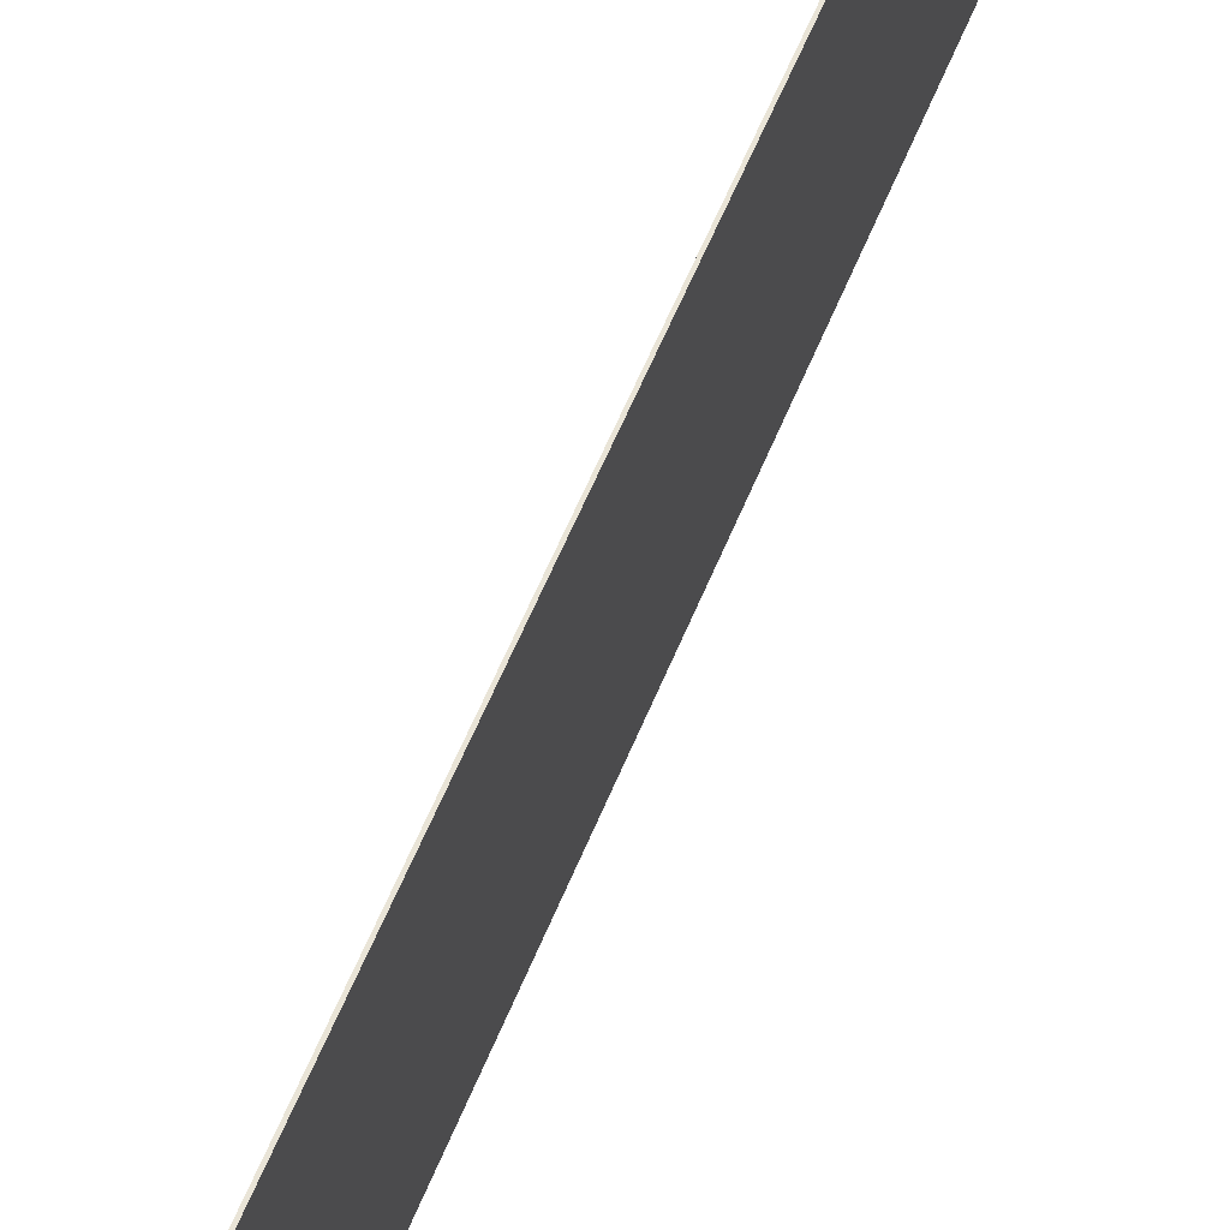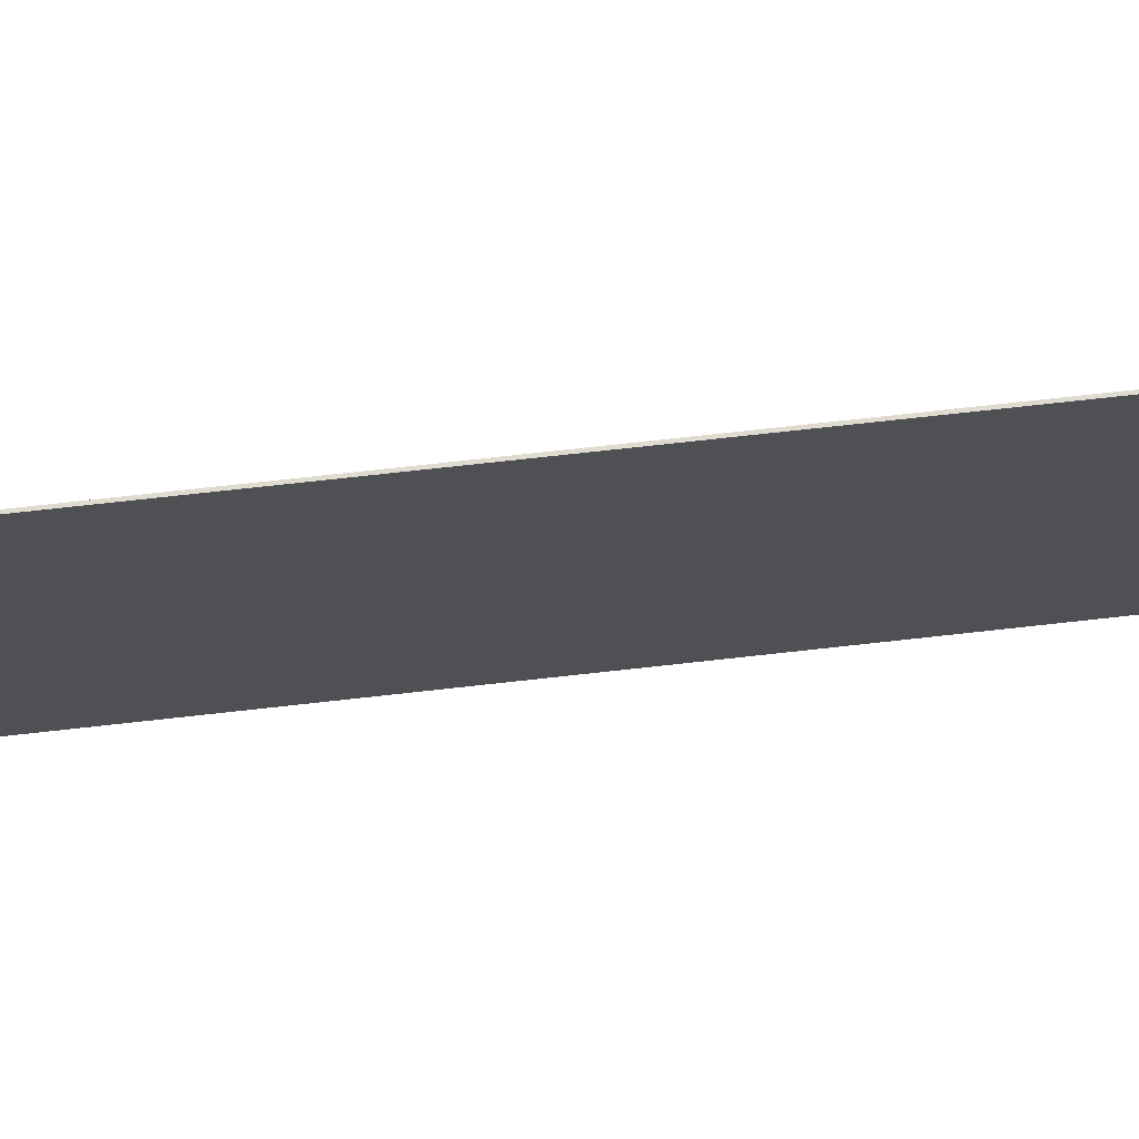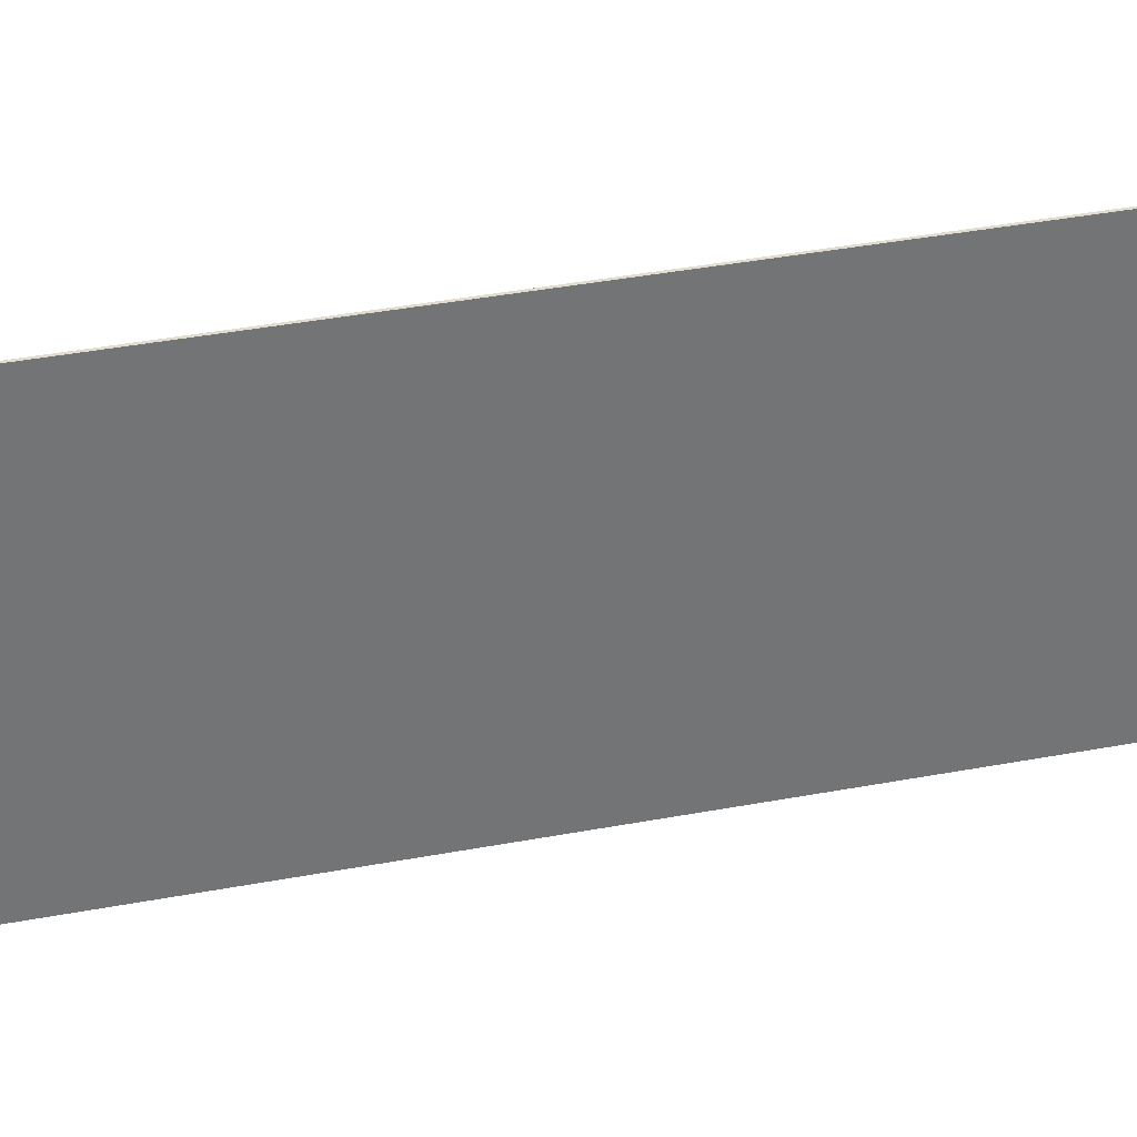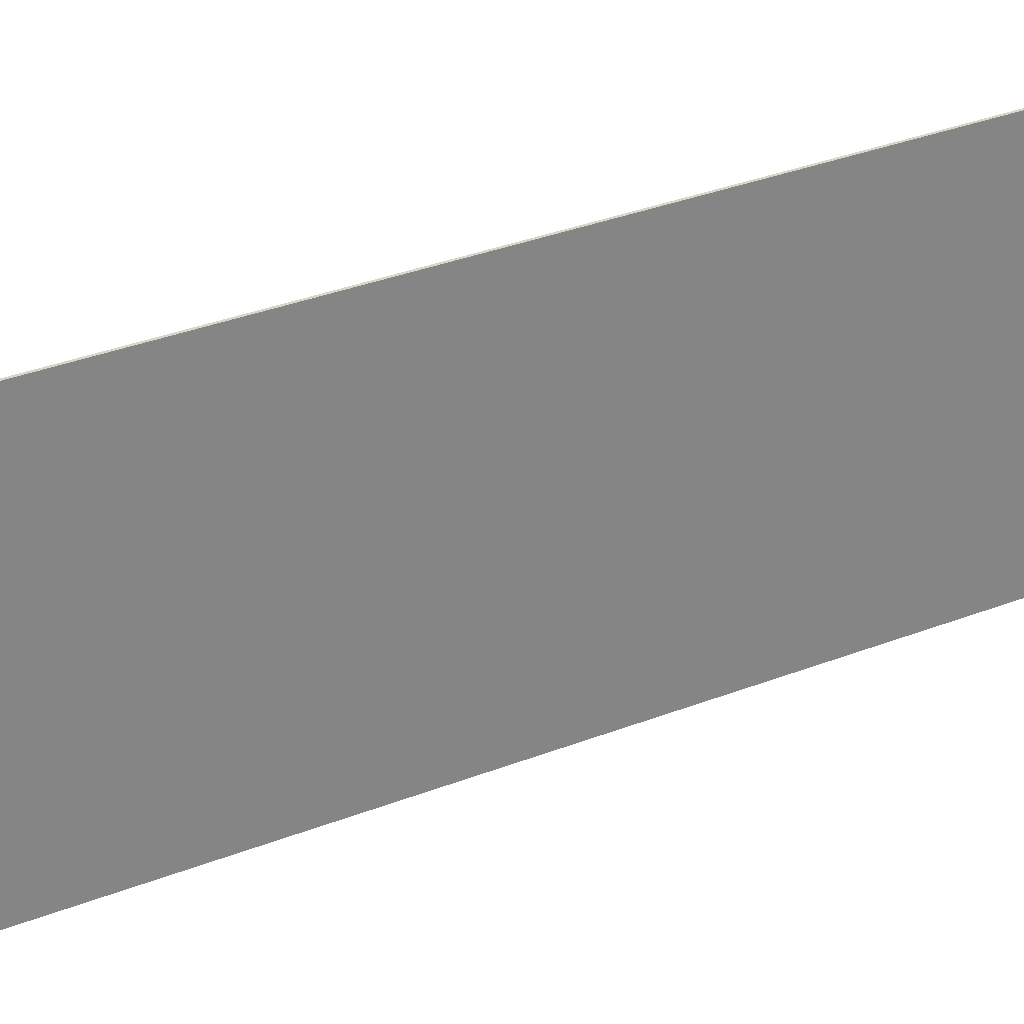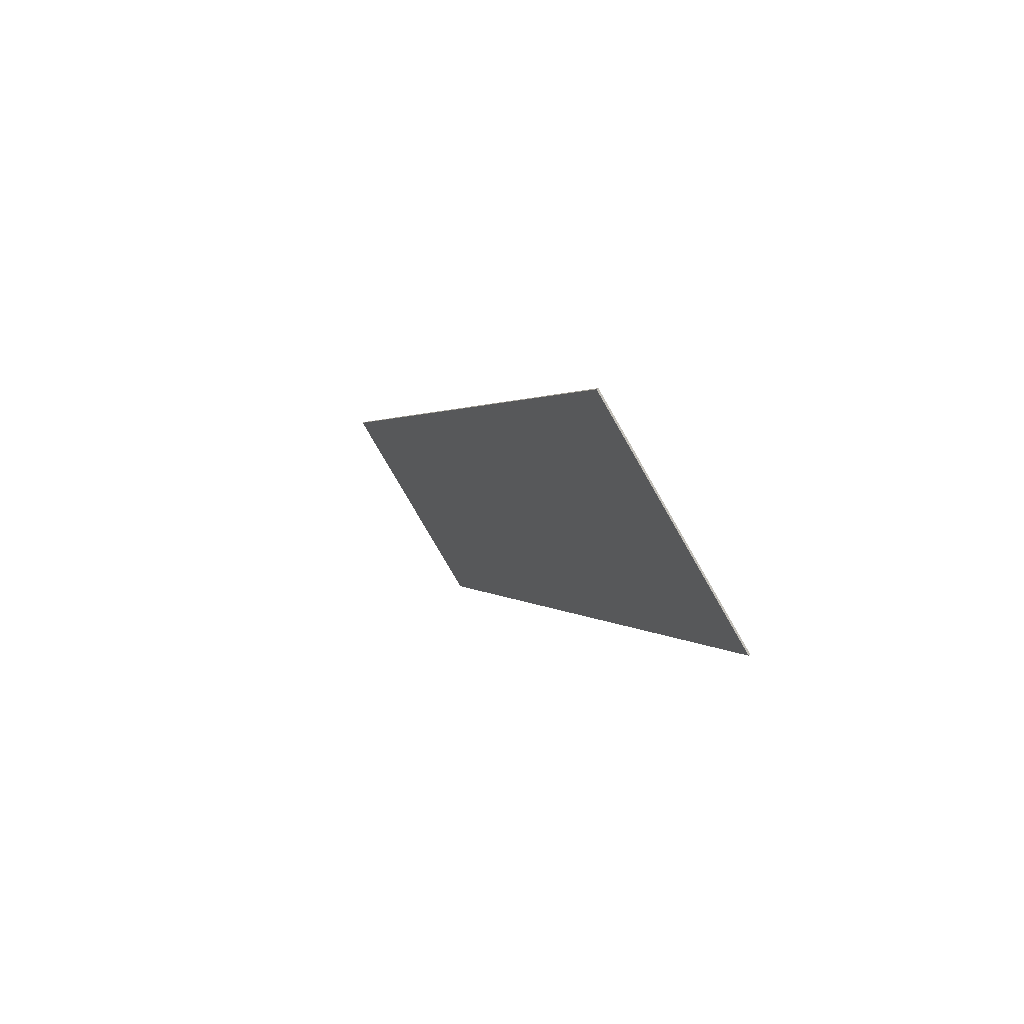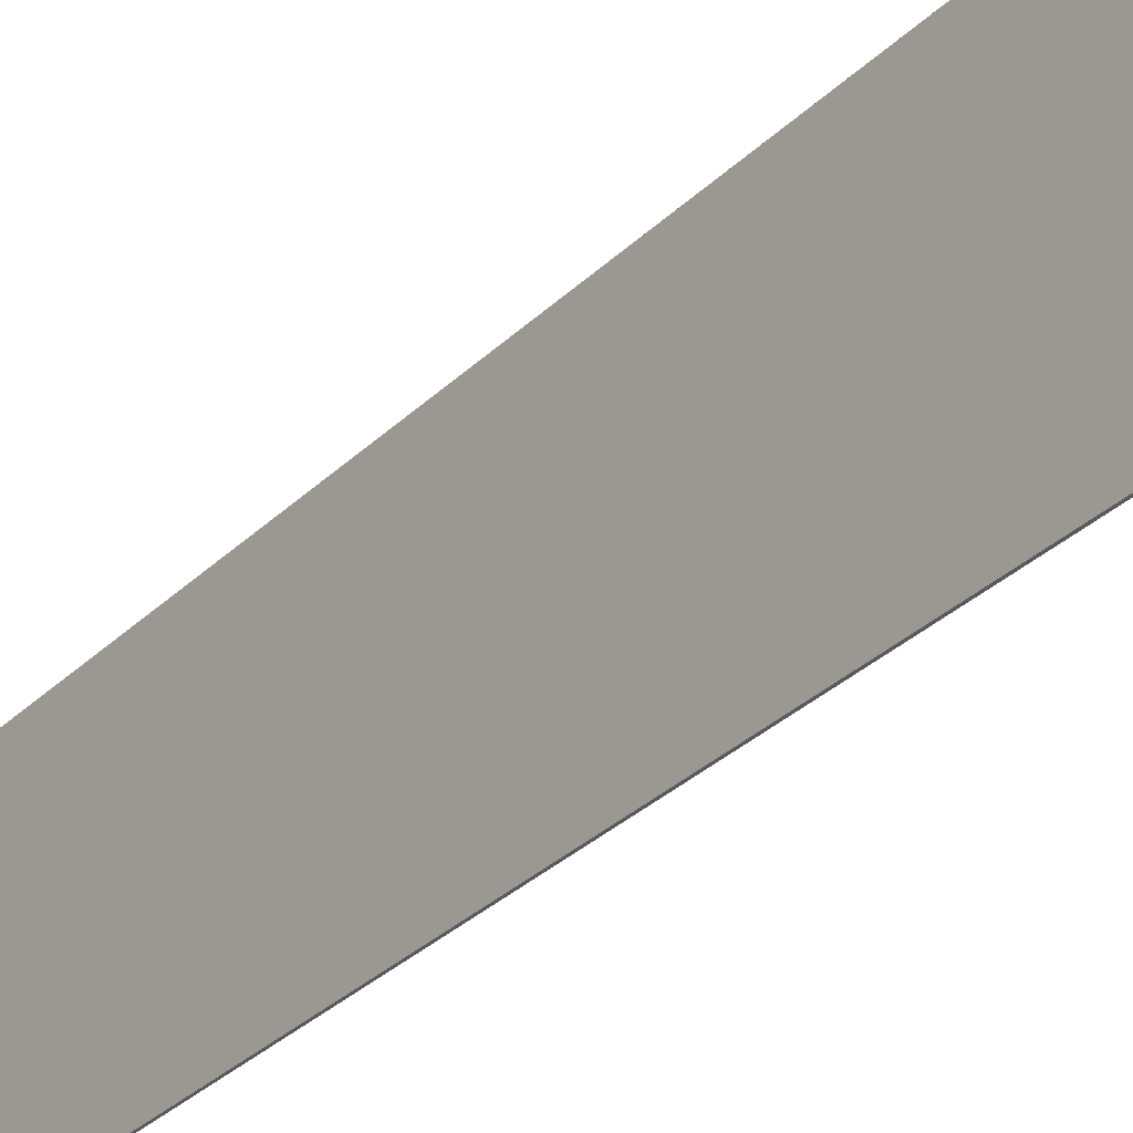
<metadata>
{"format":"obj","ext":"obj","renderer":"f3d","projection":"perspective","resolution":1024,"background":"white","views":[{"elev":61.2,"azim":4.1,"up":"+Z"},{"elev":70.5,"azim":65.2,"up":"+Z"},{"elev":34.1,"azim":-123.2,"up":"+Z"},{"elev":29.4,"azim":-139.4,"up":"+Z"},{"elev":-79.4,"azim":-150.0,"up":"+Y"},{"elev":-31.7,"azim":-55.1,"up":"+Z"}]}
</metadata>
<code>
o _0SIGN_AD01_05_Scene.092
v -2.233e+04 3.286e+04 -807.2
v -2.233e+04 3.286e+04 -807.2
v -2.233e+04 3.286e+04 -507.2
v -2.233e+04 3.286e+04 -507.2
v -2.197e+04 3.394e+04 -807.2
v -2.197e+04 3.394e+04 -807.2
v -2.197e+04 3.394e+04 -507.2
v -2.197e+04 3.394e+04 -507.2
f 1 3 2
f 2 3 4
f 5 7 6
f 6 7 8
f 2 6 1
f 6 2 5
f 8 4 3
f 4 8 7
f 1 6 8
f 1 8 3
f 5 2 4
f 5 4 7

</code>
